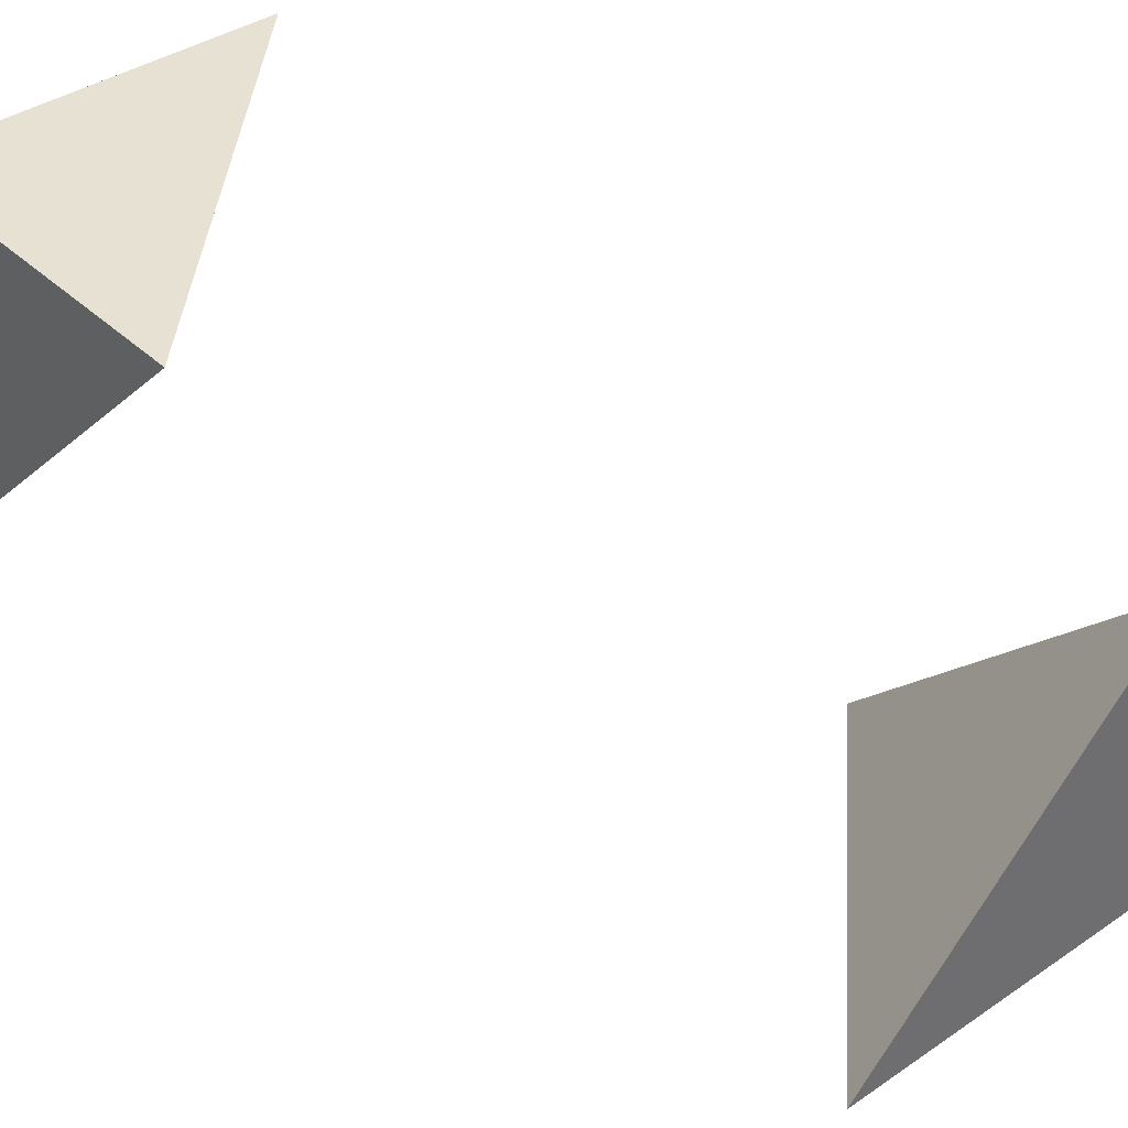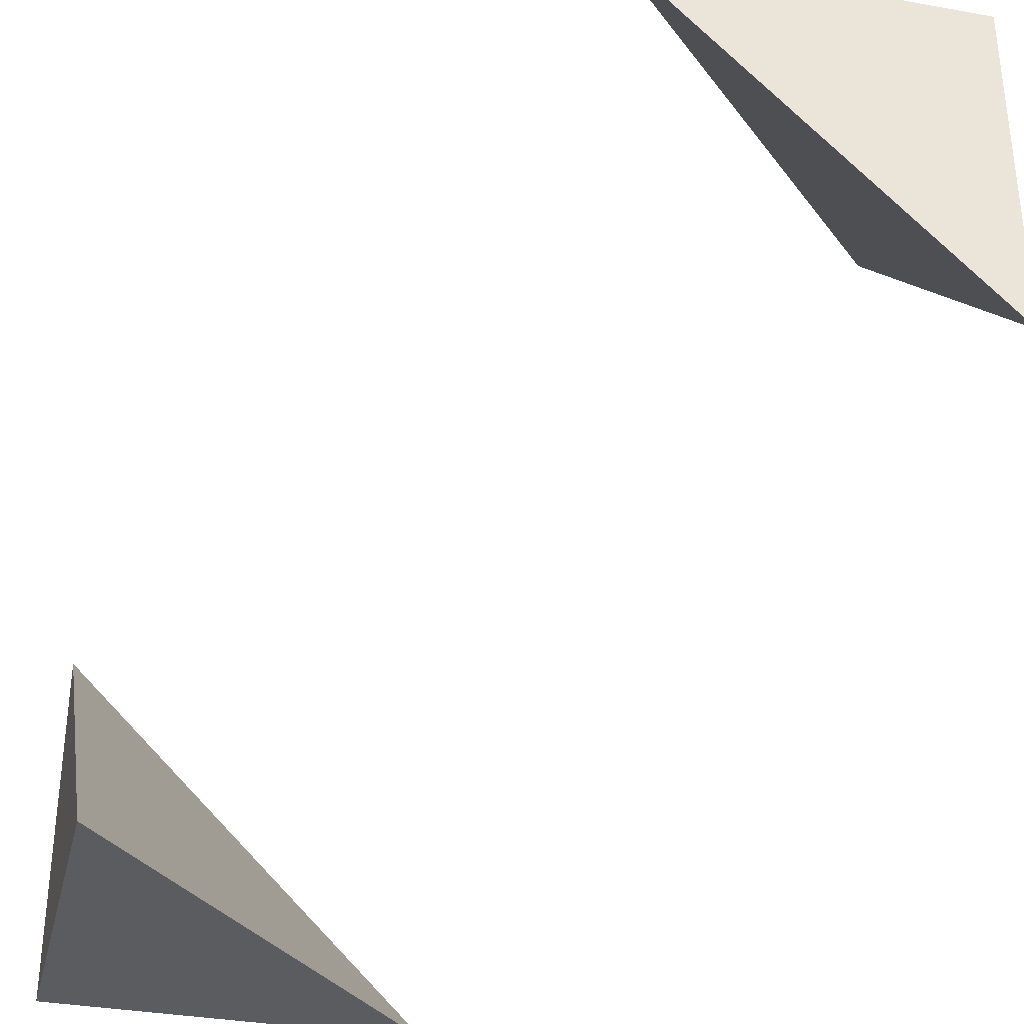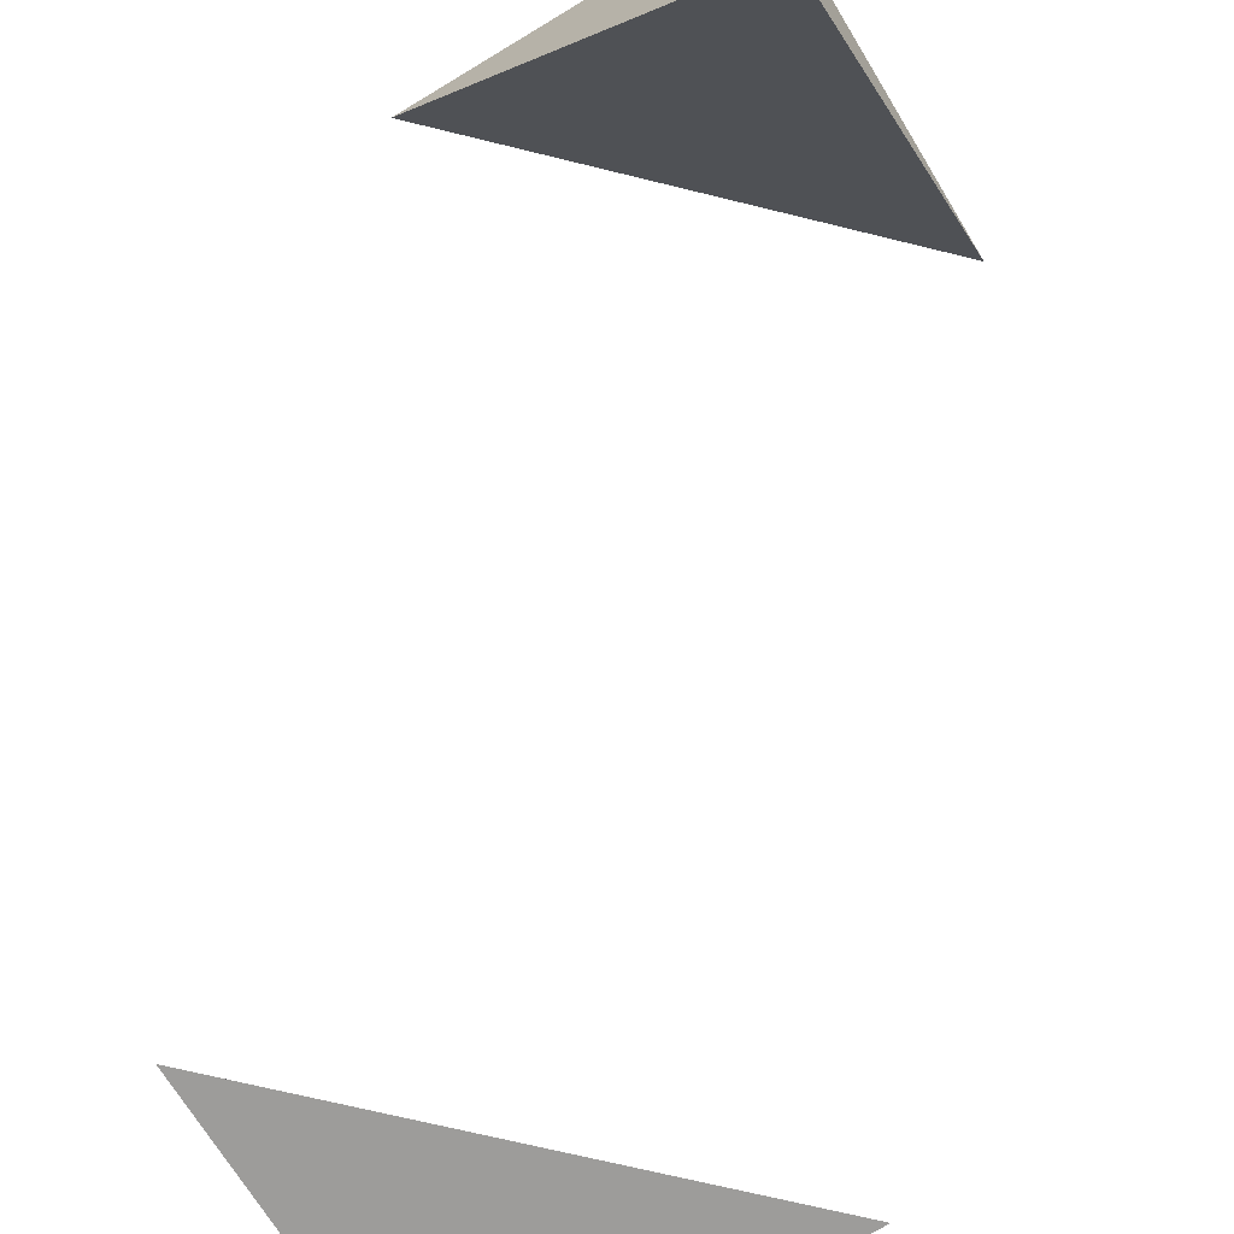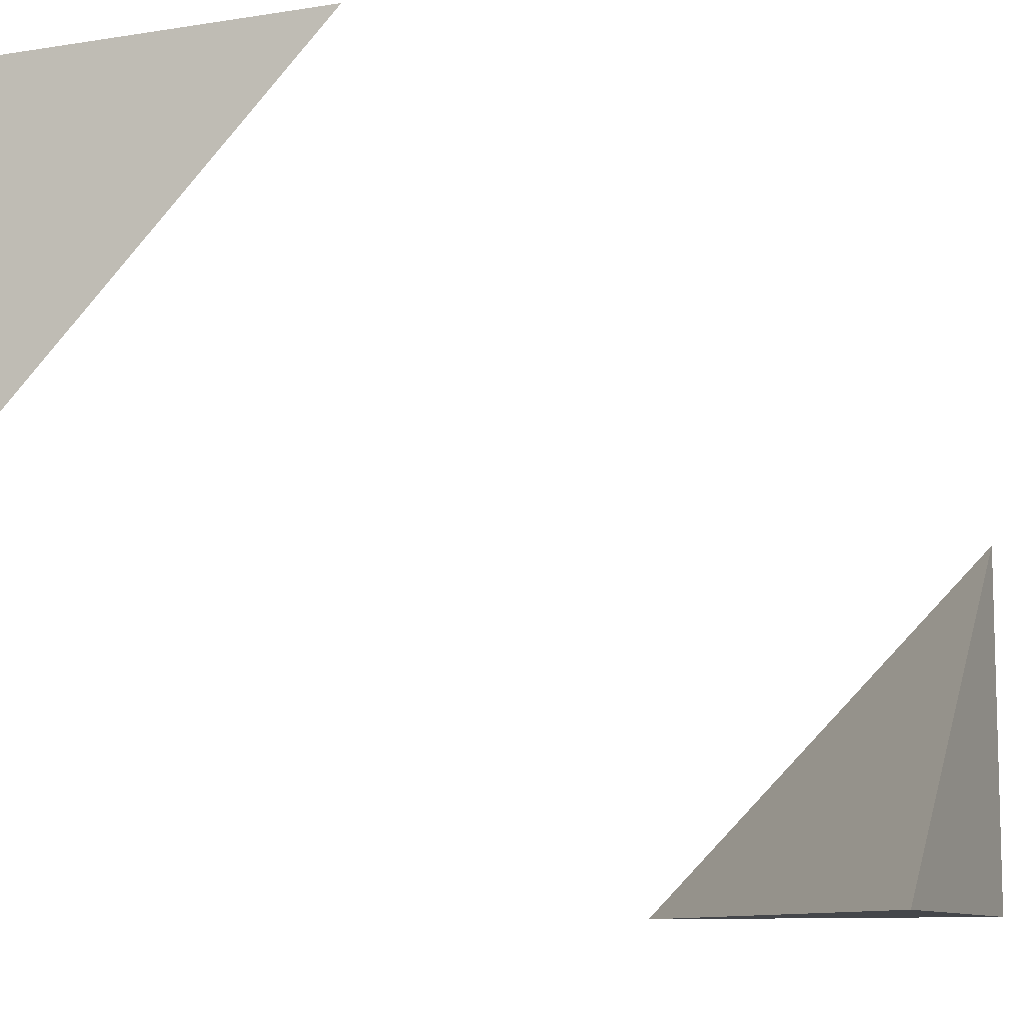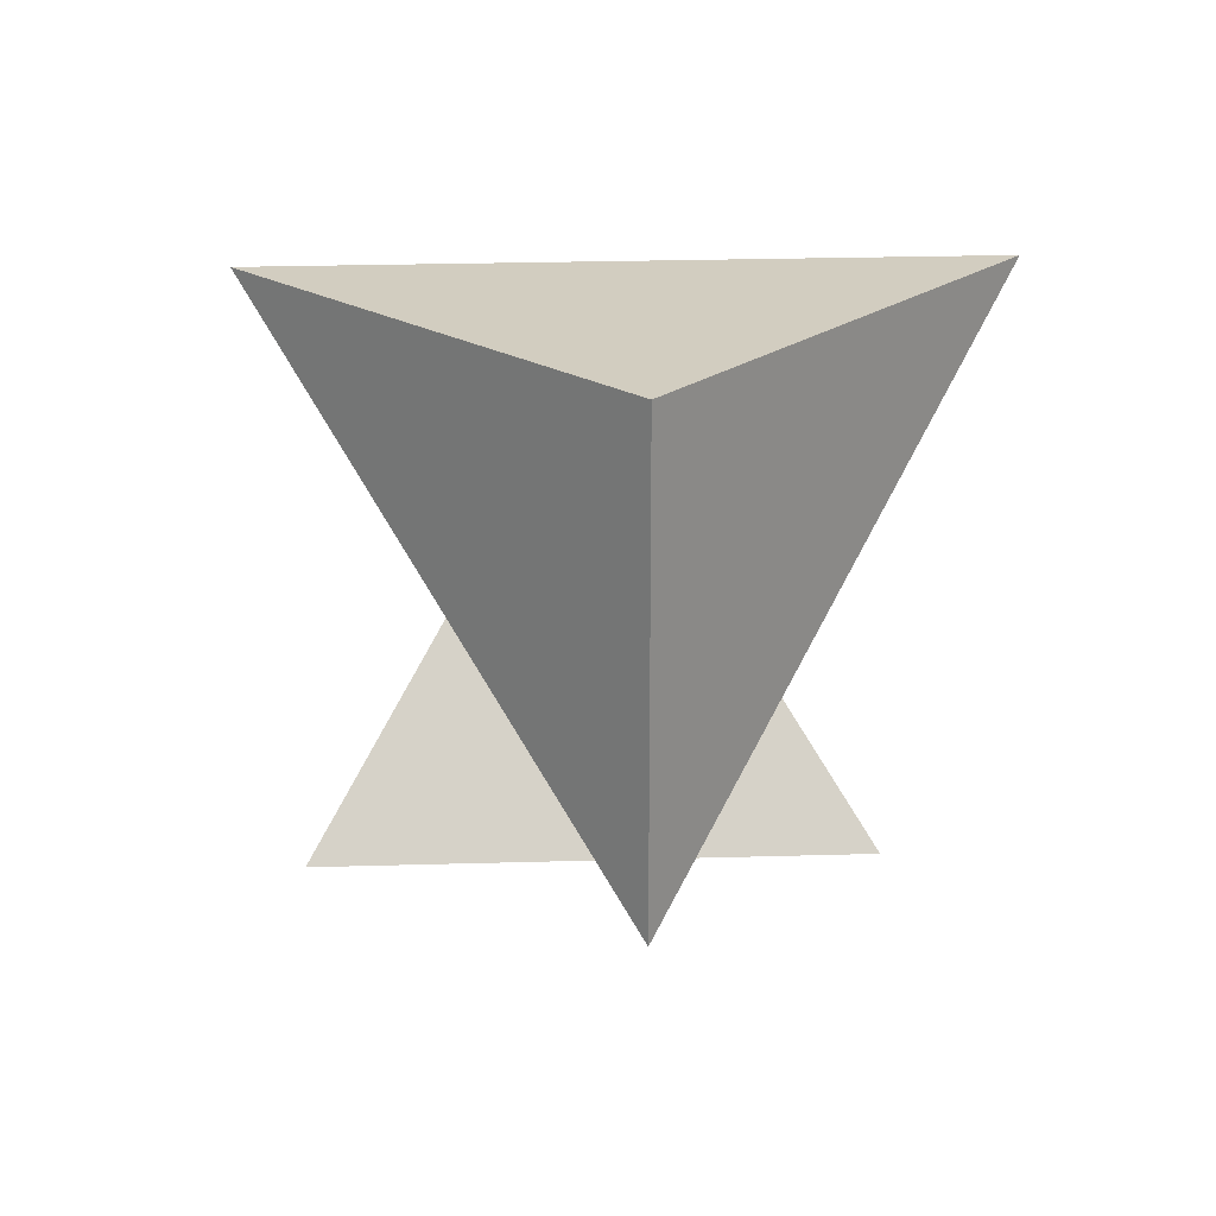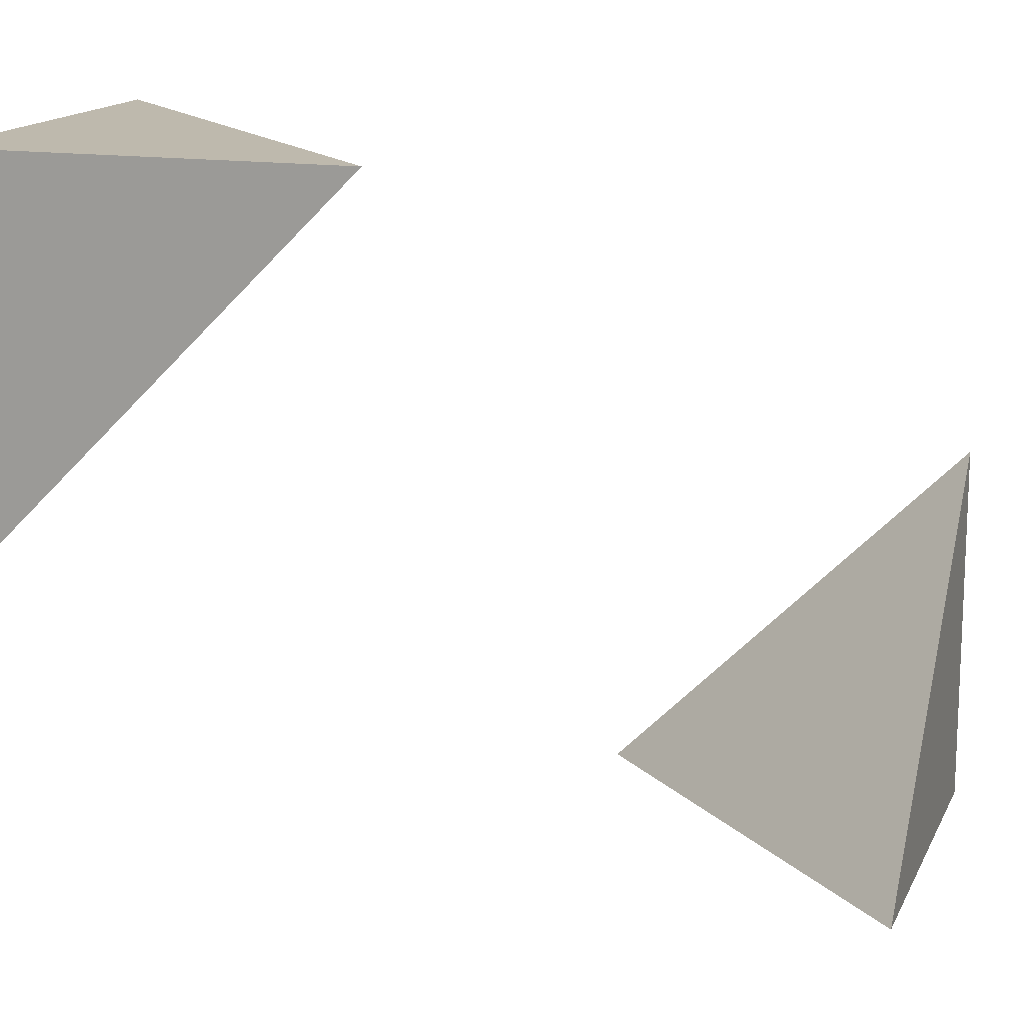
<metadata>
{"format":"obj","ext":"obj","renderer":"f3d","projection":"perspective","resolution":1024,"background":"white","views":[{"elev":38.7,"azim":-130.6,"up":"+Z"},{"elev":-34.5,"azim":-13.6,"up":"+Y"},{"elev":-70.0,"azim":121.2,"up":"+Z"},{"elev":-9.7,"azim":112.5,"up":"+Y"},{"elev":24.3,"azim":132.2,"up":"+Z"},{"elev":15.1,"azim":108.2,"up":"+Y"}]}
</metadata>
<code>
o MC2_3N
v 56 0 14
v 56 2 12
v 58 0 12
v 56 2 12
v 56 0 12
v 56 0 14
v 56 2 12
v 56 0 14
v 56 0 12
v 58 0 12
v 56 2 12
v 58 0 12
v 56 0 12
v 58 0 12
v 56 0 14
v 58 0 12
f 2 1 3
f 6 7 5
f 10 9 11
f 14 15 13
o MC2_3N
v 58 4 16
v 60 2 16
v 60 4 14
v 60 2 16
v 60 4 16
v 60 4 14
v 60 2 16
v 60 4 14
v 60 4 16
v 58 4 16
v 60 2 16
v 58 4 16
v 60 4 16
v 60 4 14
v 58 4 16
v 60 4 14
f 18 17 19
f 22 21 23
f 26 27 25
f 30 31 29

</code>
